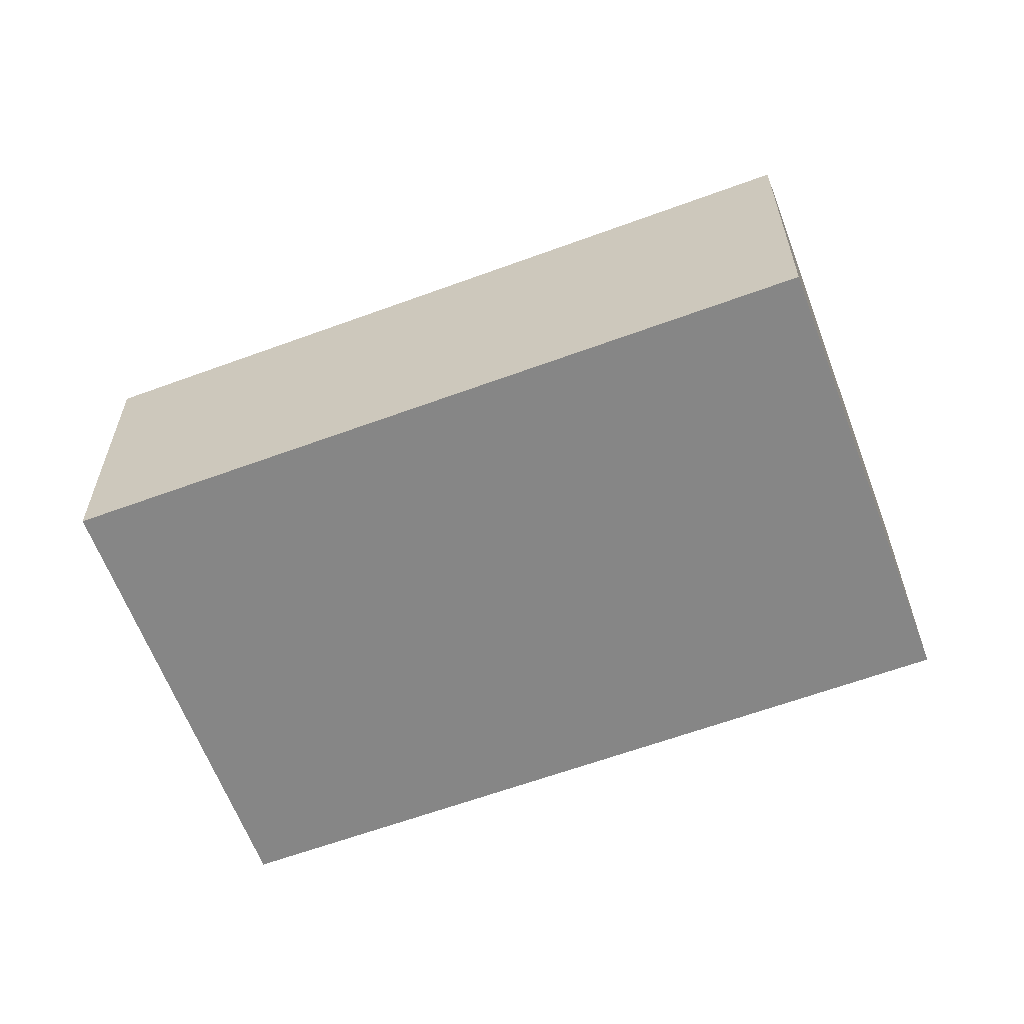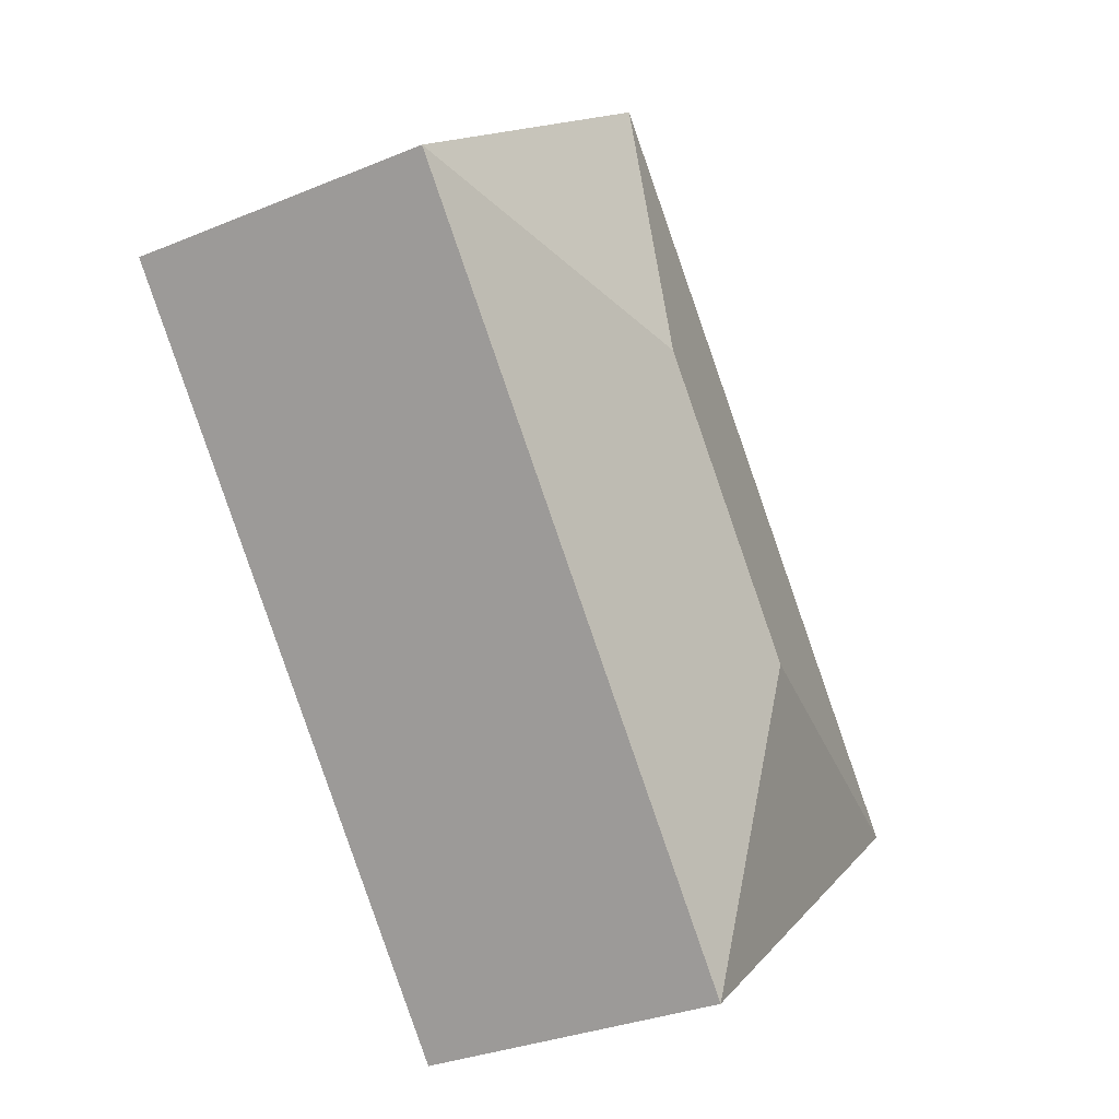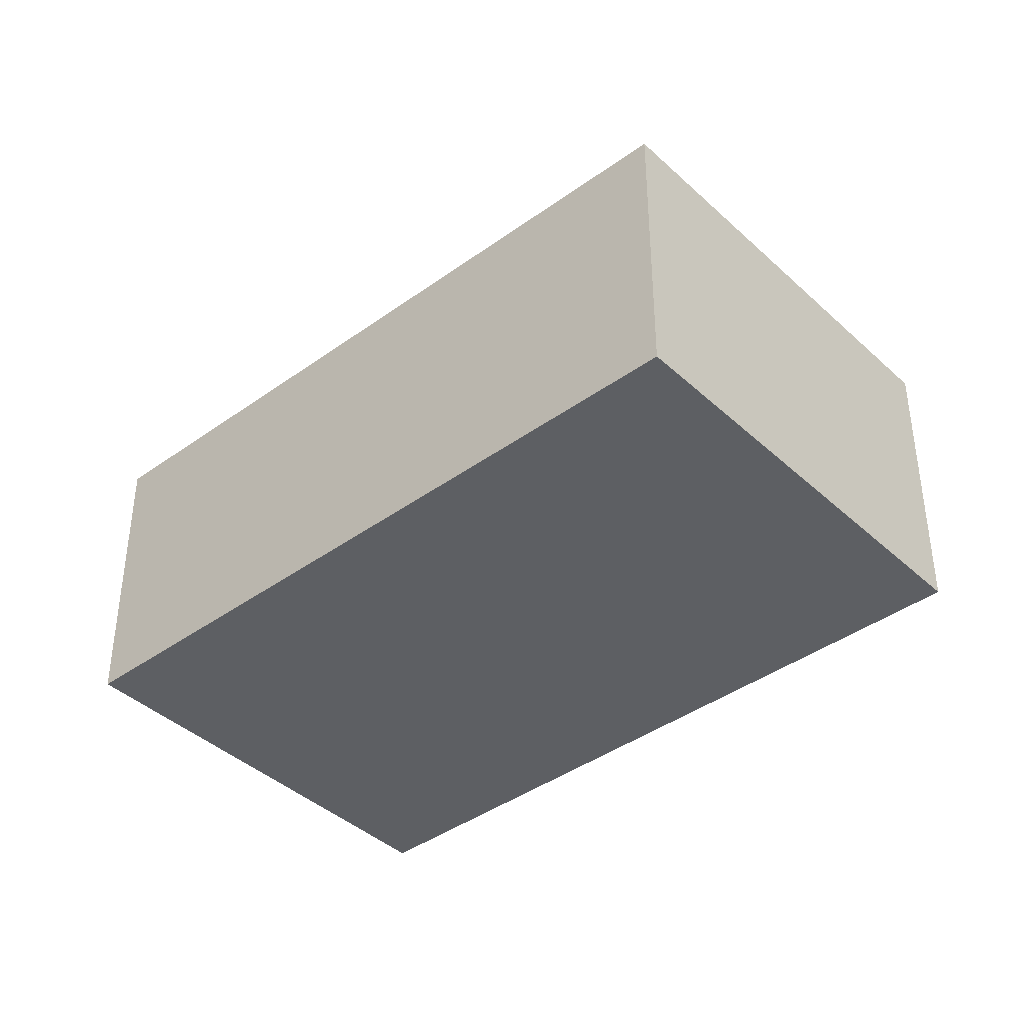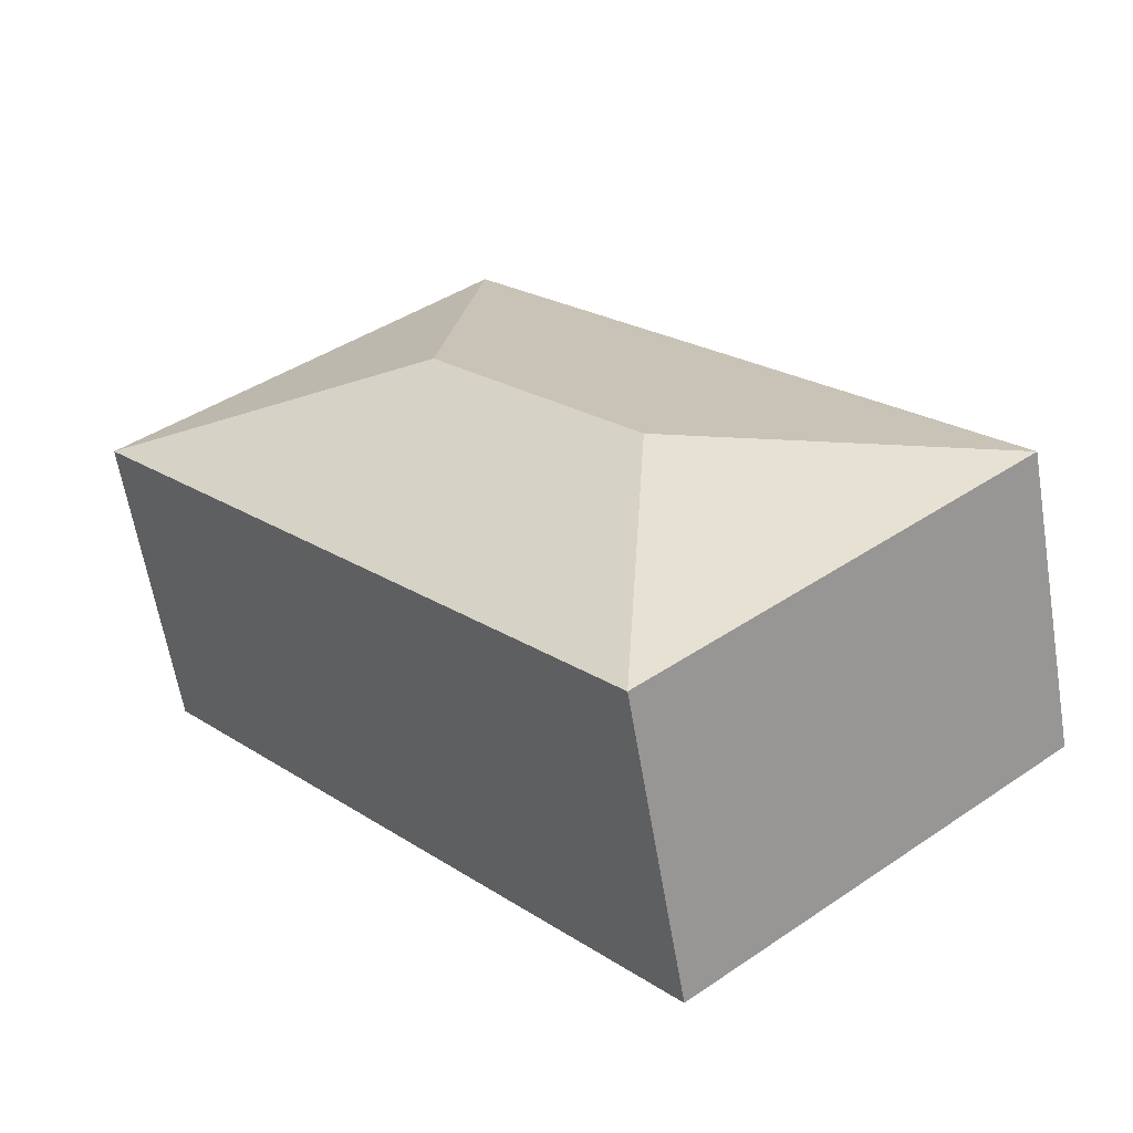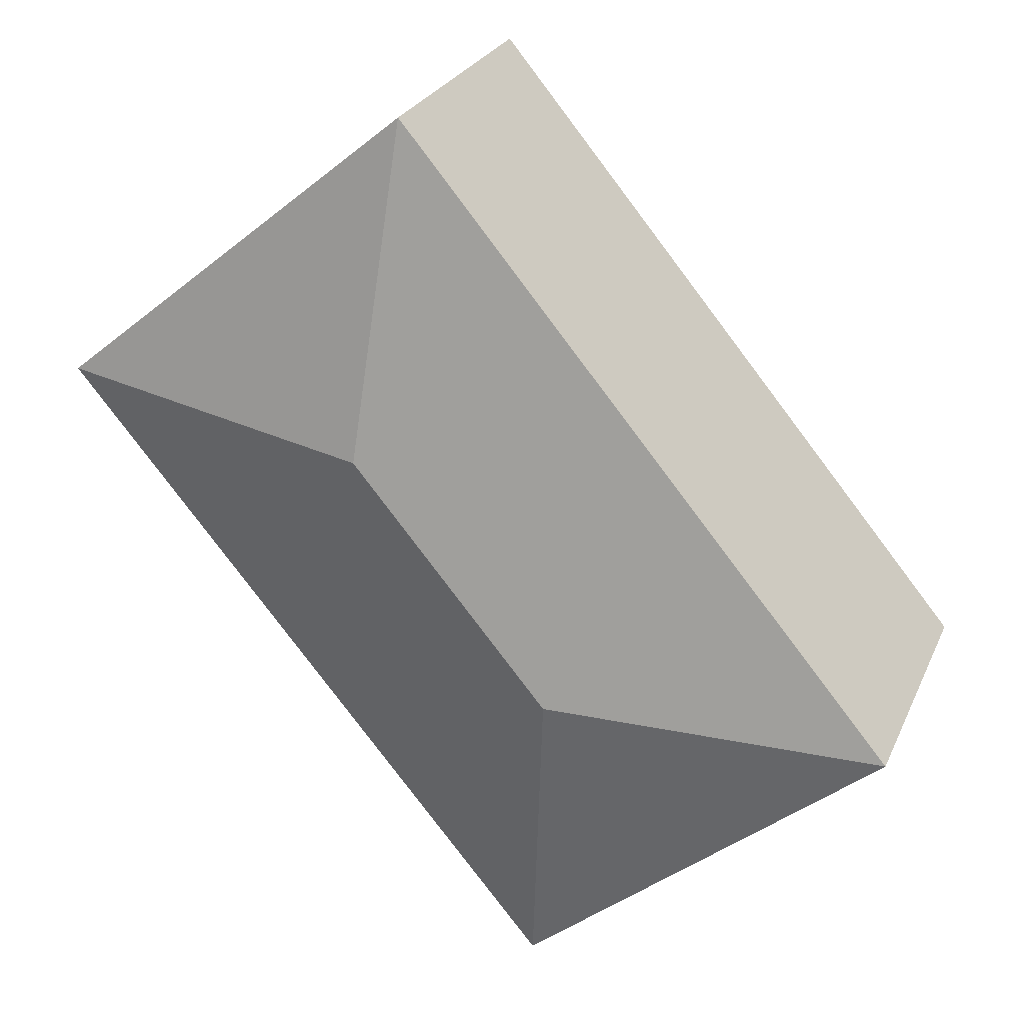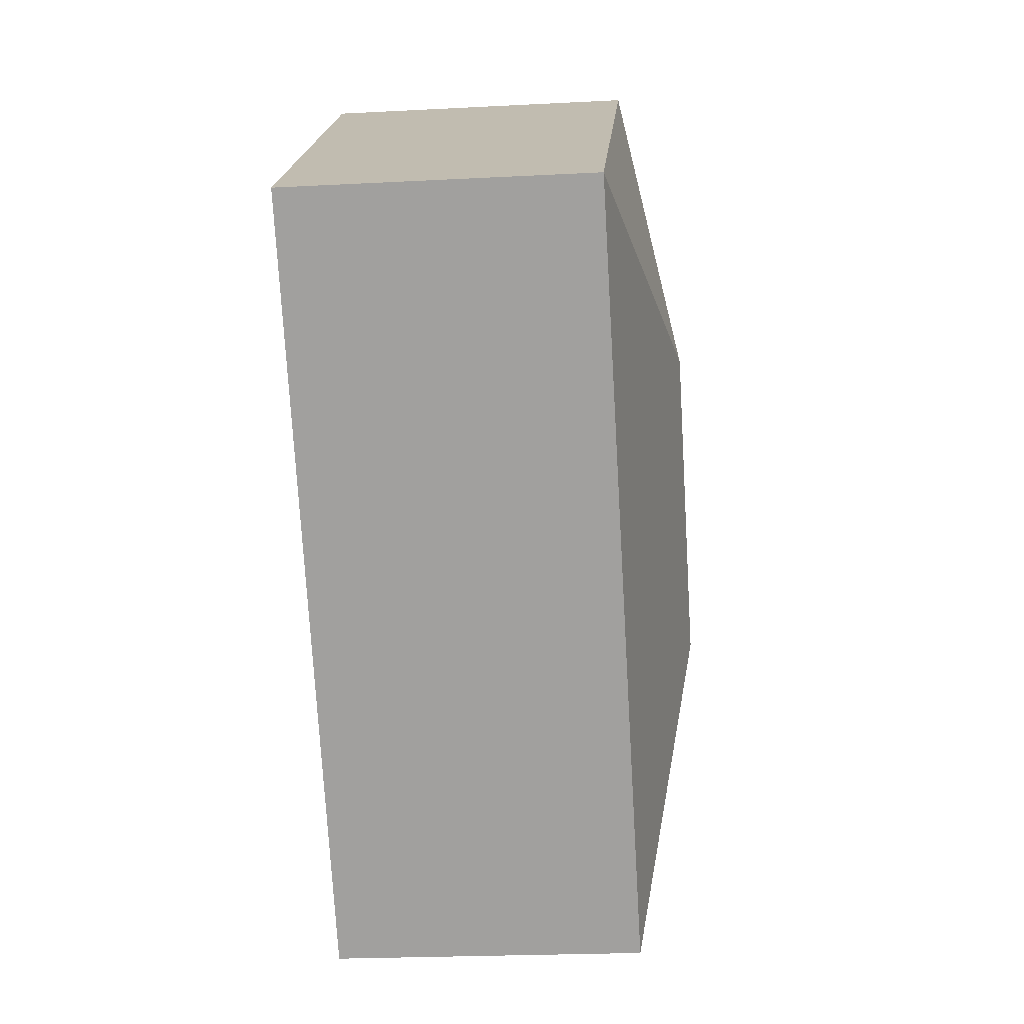
<metadata>
{"format":"obj","ext":"obj","renderer":"f3d","projection":"perspective","resolution":1024,"background":"white","views":[{"elev":-62.1,"azim":-29.7,"up":"+Y"},{"elev":-30.9,"azim":120.8,"up":"+Z"},{"elev":-40.4,"azim":-8.6,"up":"+Y"},{"elev":-61.9,"azim":-170.5,"up":"+Z"},{"elev":25.8,"azim":-160.0,"up":"+Z"},{"elev":-22.4,"azim":95.2,"up":"+Z"}]}
</metadata>
<code>
v  2.691 2.921 0.245
v  6.974 2.447 2.403
v  2.936 2.447 -2.446
v  4.284 2.921 2.158
v  4.039 2.447 4.848
v  0 2.447 1.498e-16
v  2.936 1.498e-16 -2.446
v  0 0 0
v  4.039 -2.969e-16 4.848
v  6.974 -1.471e-16 2.403
g defaultobject
f 1 2 3
f 2 1 4
f 4 5 2
f 1 3 6
f 4 6 5
f 6 4 1
f 7 6 3
f 6 7 8
f 8 5 6
f 5 8 9
f 9 2 5
f 2 9 10
f 10 3 2
f 3 10 7
f 10 8 7
f 8 10 9

</code>
